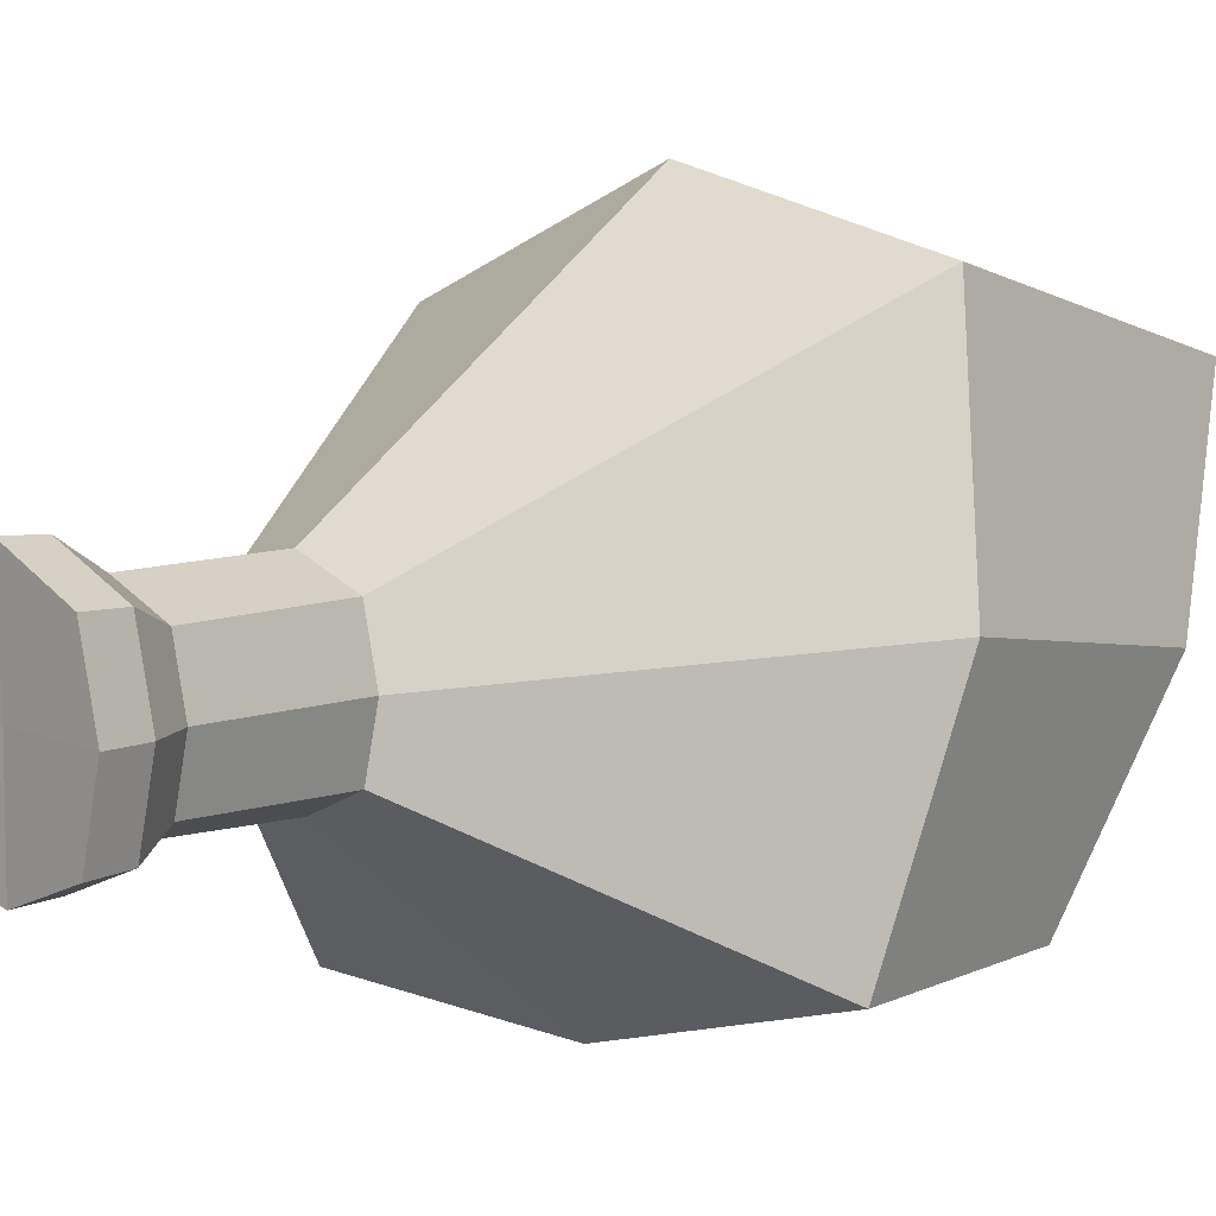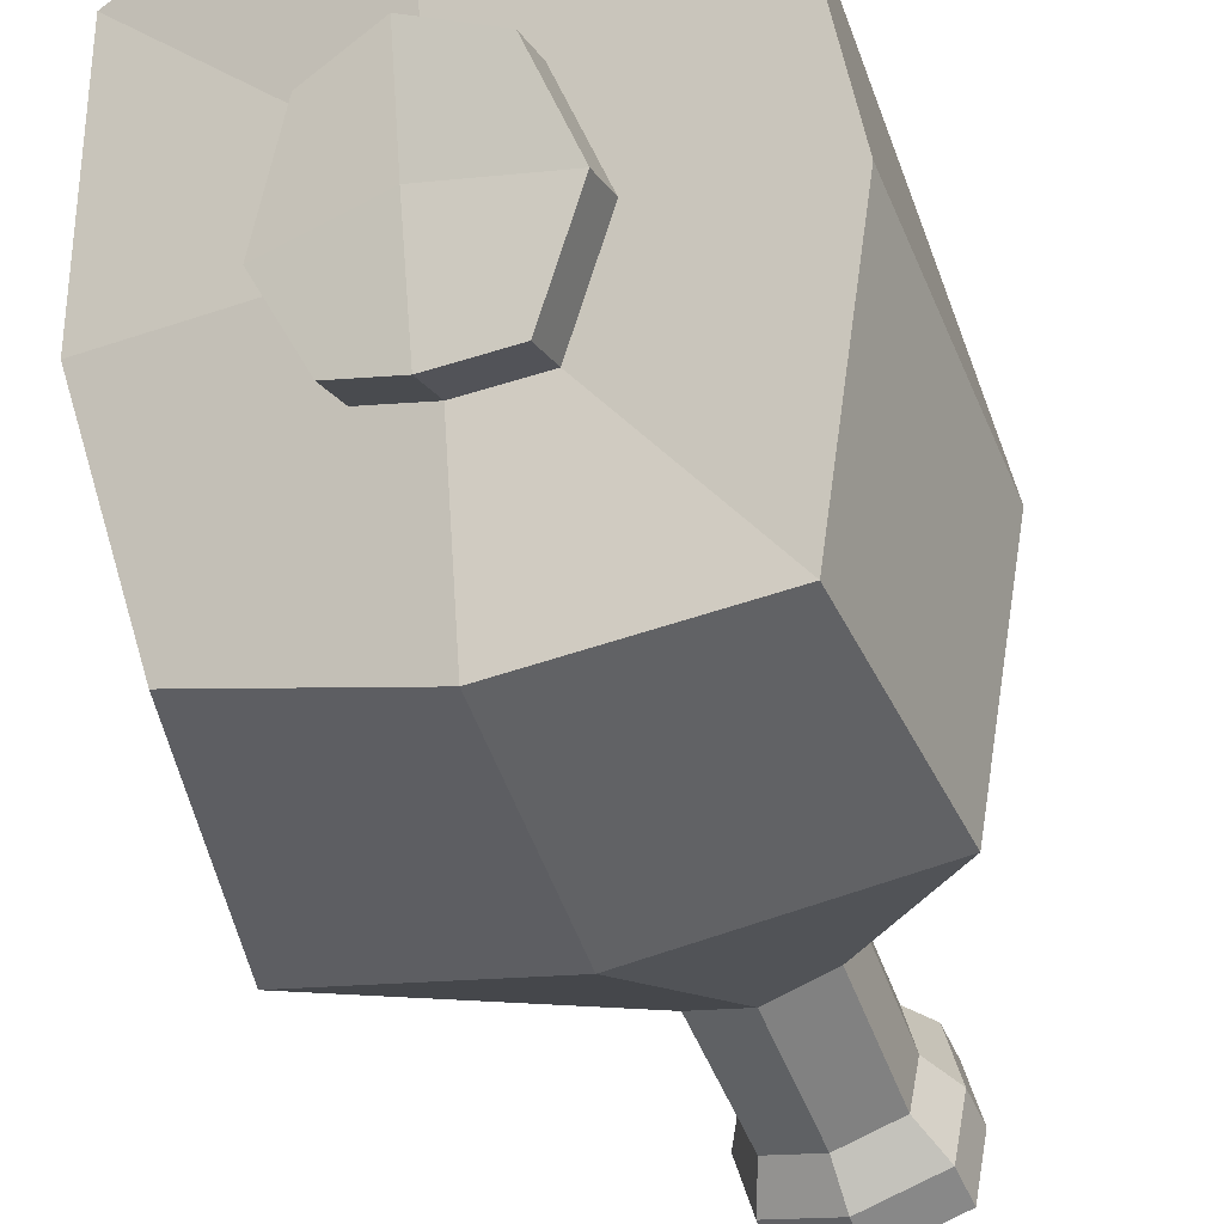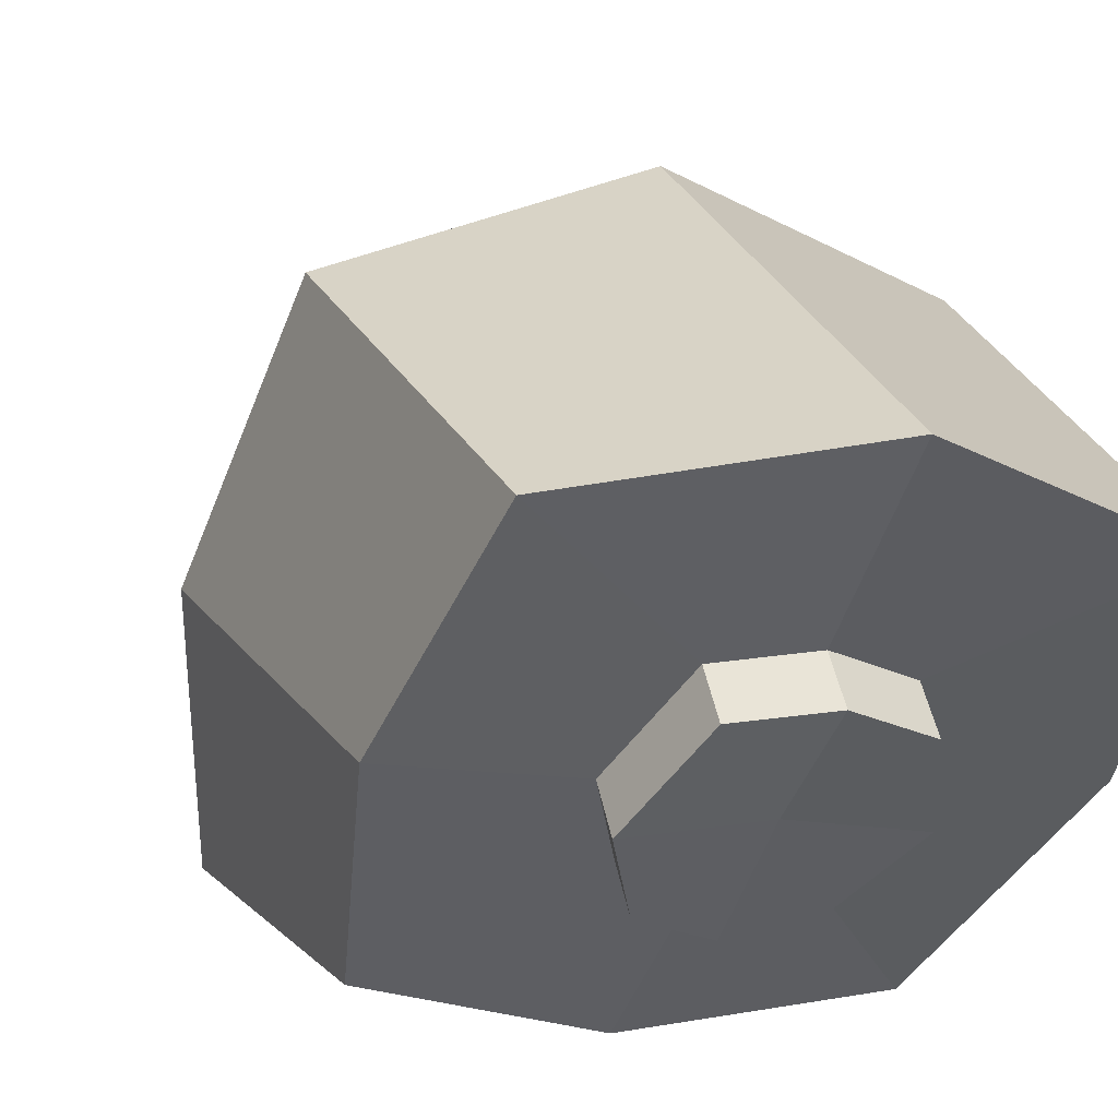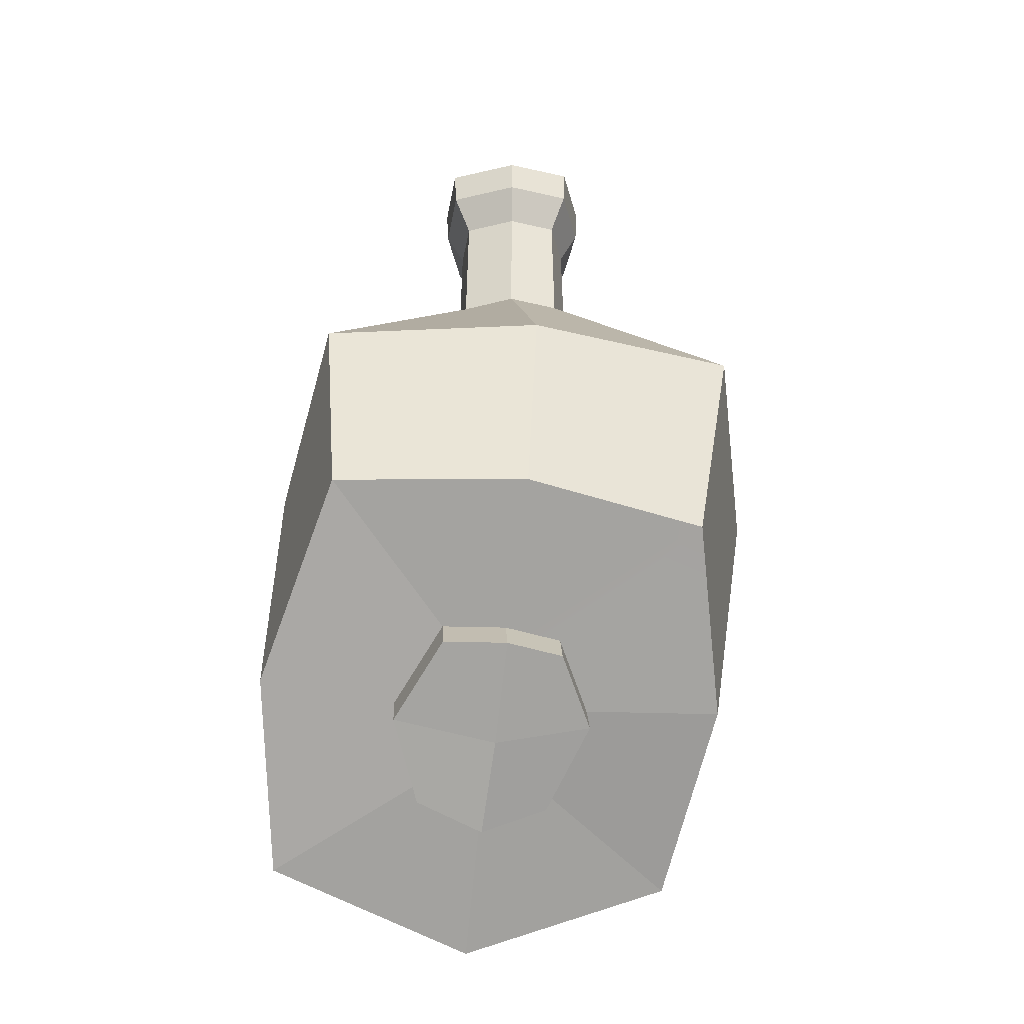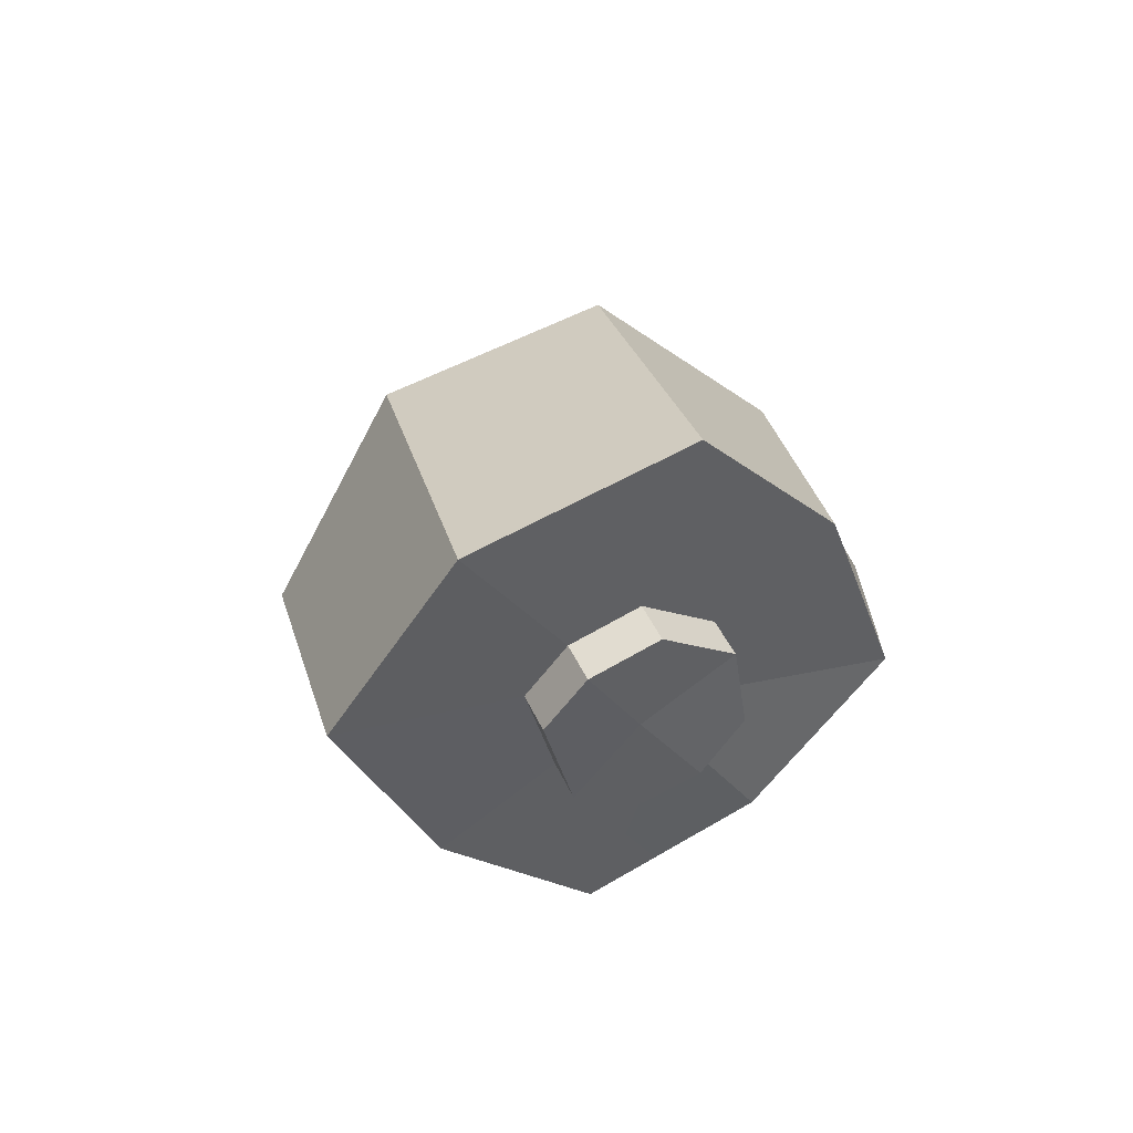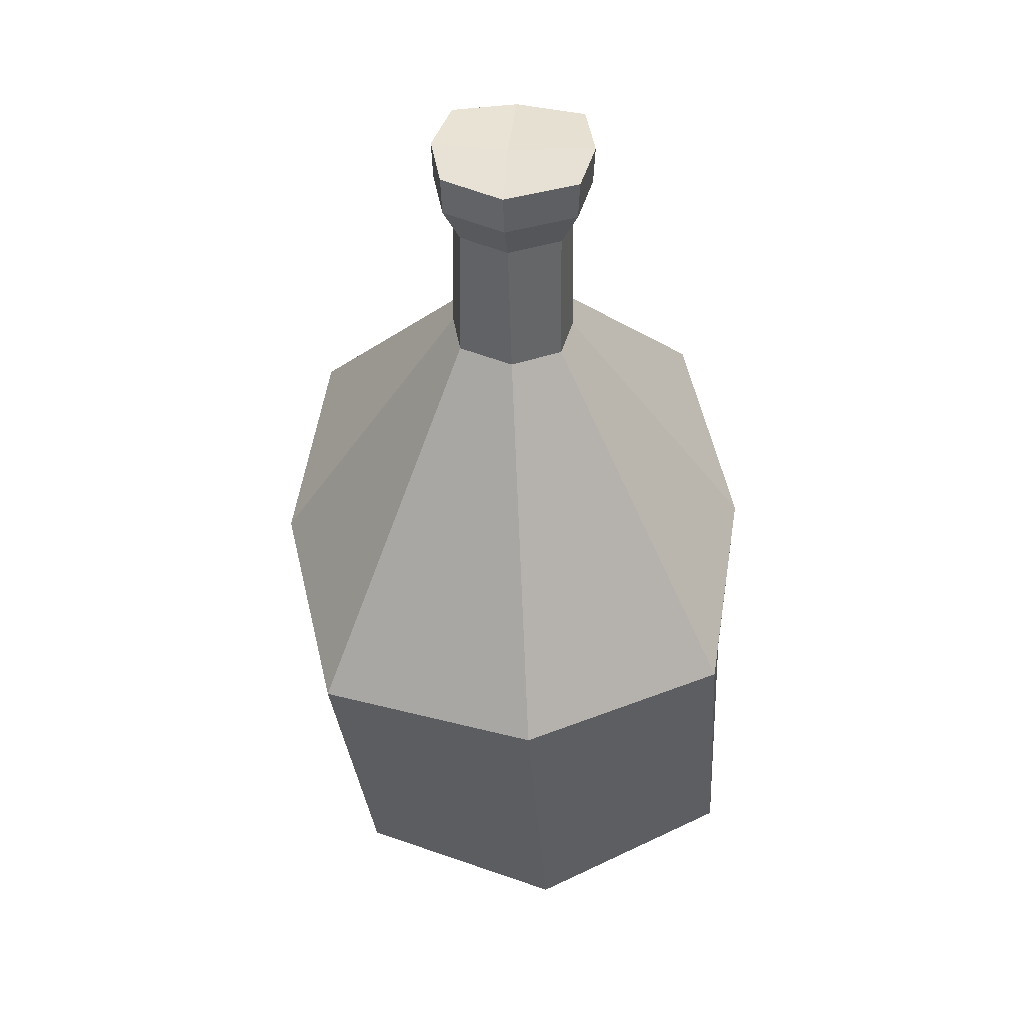
<metadata>
{"format":"obj","ext":"obj","renderer":"f3d","projection":"perspective","resolution":1024,"background":"white","views":[{"elev":8.0,"azim":-138.0,"up":"+Z"},{"elev":-53.6,"azim":21.0,"up":"+Z"},{"elev":13.0,"azim":-18.1,"up":"+Z"},{"elev":-38.0,"azim":-179.0,"up":"+Y"},{"elev":-72.9,"azim":48.0,"up":"+Y"},{"elev":40.5,"azim":3.6,"up":"+Y"}]}
</metadata>
<code>
o misc021
v 0.2051 0.008634 -0.07088
v 0.2046 0.02291 -0.07032
v 0.2048 0.01027 -0.07333
v 0.2046 0.02291 -0.07269
v 0.2074 0.008616 -0.07123
v 0.2069 0.02291 -0.07032
v 0.2069 0.01041 -0.0736
v 0.2069 0.02291 -0.07269
v 0.2048 0.01923 -0.07058
v 0.2048 0.01923 -0.07242
v 0.2067 0.01923 -0.07242
v 0.2067 0.01923 -0.07058
v 0.2017 0.0155 -0.07471
v 0.209 0.0158 -0.0754
v 0.2098 0.01345 -0.06829
v 0.2024 0.01316 -0.0676
v 0.2058 0.01033 -0.07367
v 0.2057 0.02283 -0.07312
v 0.2063 0.008274 -0.07075
v 0.2057 0.02291 -0.06975
v 0.2058 0.01918 -0.07021
v 0.2057 0.01914 -0.07281
v 0.2052 0.01575 -0.07561
v 0.2063 0.01315 -0.06664
v 0.2044 0.009502 -0.07221
v 0.2043 0.02291 -0.07151
v 0.2078 0.009546 -0.07248
v 0.2072 0.02291 -0.07151
v 0.2068 0.01923 -0.0715
v 0.2046 0.01923 -0.0715
v 0.2013 0.01433 -0.07115
v 0.2102 0.01463 -0.07185
v 0.2056 0.02287 -0.07143
v 0.2048 0.02158 -0.07061
v 0.2048 0.02158 -0.07239
v 0.2066 0.02158 -0.07239
v 0.2066 0.02158 -0.07061
v 0.2057 0.02156 -0.07021
v 0.2057 0.02151 -0.07273
v 0.2068 0.02158 -0.0715
v 0.2046 0.02158 -0.0715
v 0.2046 0.02225 -0.07034
v 0.2046 0.02225 -0.07267
v 0.2069 0.02225 -0.07267
v 0.2069 0.02225 -0.07034
v 0.2057 0.02224 -0.0698
v 0.2057 0.02216 -0.07309
v 0.2071 0.02225 -0.0715
v 0.2043 0.02225 -0.0715
v 0.202 0.009635 -0.07186
v 0.203 0.007663 -0.06889
v 0.2054 0.01192 -0.07584
v 0.2023 0.01161 -0.07484
v 0.2102 0.009808 -0.07285
v 0.2087 0.01202 -0.07575
v 0.2066 0.00668 -0.06836
v 0.2101 0.007594 -0.06994
v 0.206 0.008672 -0.07253
v 0.2063 0.007656 -0.07118
v 0.2057 0.00971 -0.0741
v 0.2043 0.008884 -0.07264
v 0.2078 0.008927 -0.07291
v 0.2051 0.008016 -0.07131
v 0.2048 0.009653 -0.07376
v 0.2069 0.009794 -0.07404
v 0.2074 0.007997 -0.07166
f 49 26 4 43
f 47 18 8 44
f 48 28 6 45
f 46 20 2 42
f 27 5 66 62
f 33 26 2 20
f 24 21 9 16
f 32 29 12 15
f 23 22 11 14
f 31 30 10 13
f 50 31 13 53
f 52 23 14 55
f 54 32 15 57
f 56 24 16 51
f 57 15 24 56
f 53 13 23 52
f 13 10 22 23
f 15 12 21 24
f 28 33 20 6
f 1 25 61 63
f 45 6 20 46
f 43 4 18 47
f 7 27 62 65
f 8 18 33 28
f 55 14 32 54
f 51 16 31 50
f 16 9 30 31
f 14 11 29 32
f 18 4 26 33
f 17 7 65 60
f 44 8 28 48
f 42 2 26 49
f 9 34 41 30
f 11 36 40 29
f 10 35 39 22
f 12 37 38 21
f 21 38 34 9
f 29 40 37 12
f 22 39 36 11
f 30 41 35 10
f 34 42 49 41
f 36 44 48 40
f 35 43 47 39
f 37 45 46 38
f 38 46 42 34
f 40 48 45 37
f 39 47 44 36
f 41 49 43 35
f 25 1 51 50
f 17 3 53 52
f 27 7 55 54
f 19 5 57 56
f 7 17 52 55
f 1 19 56 51
f 3 25 50 53
f 5 27 54 57
f 58 62 66 59
f 61 58 59 63
f 64 60 58 61
f 60 65 62 58
f 19 1 63 59
f 5 19 59 66
f 3 17 60 64
f 25 3 64 61

</code>
